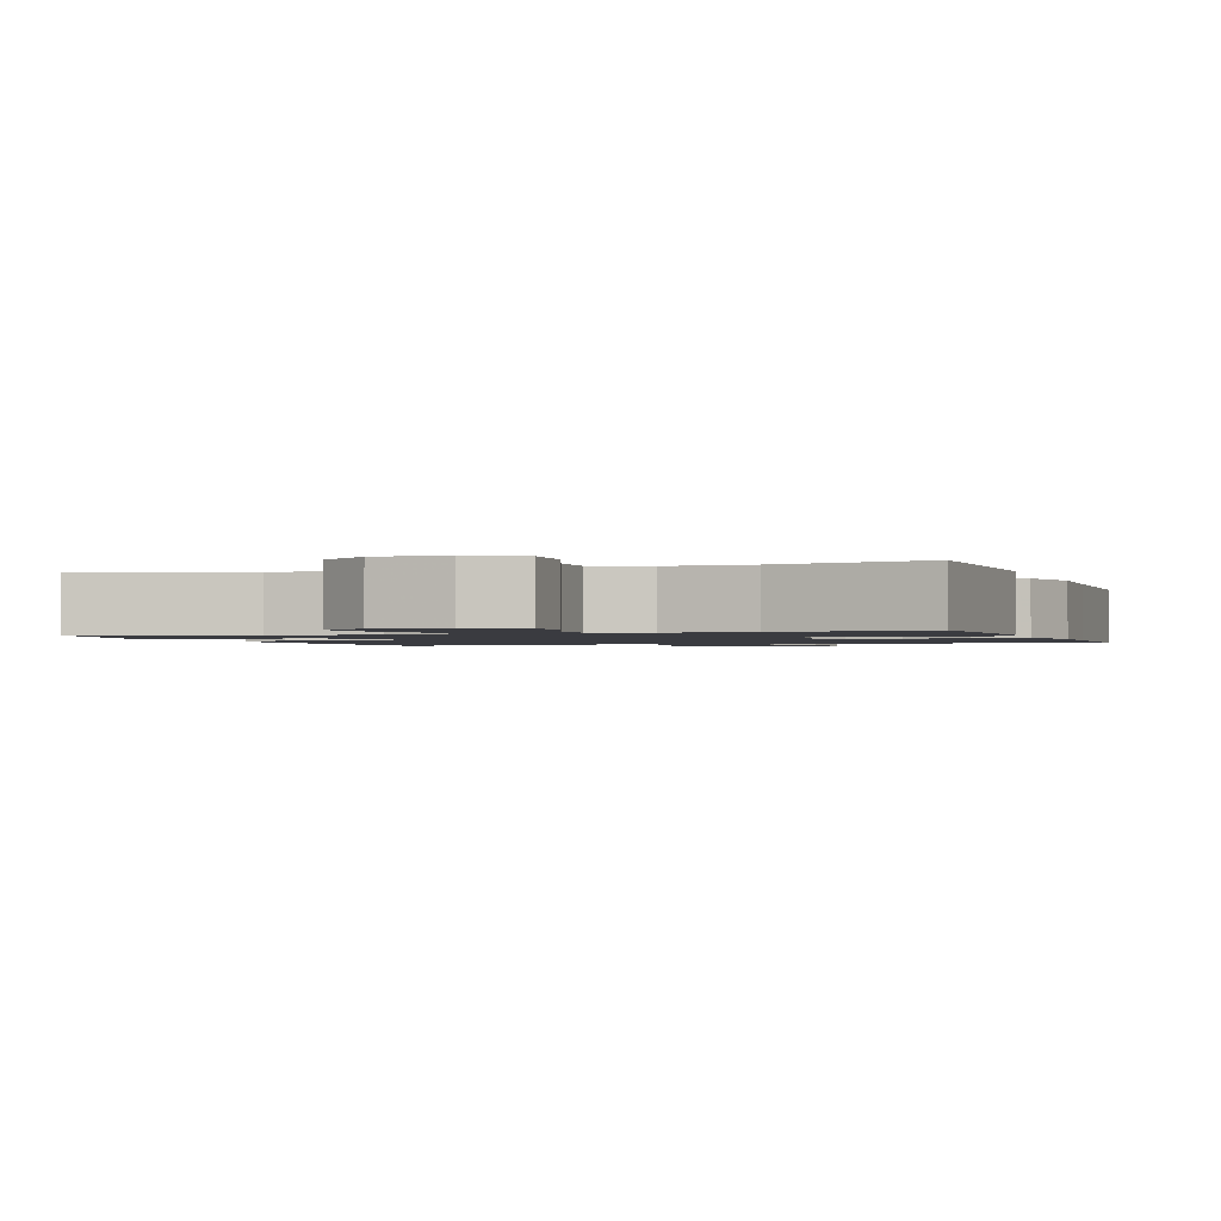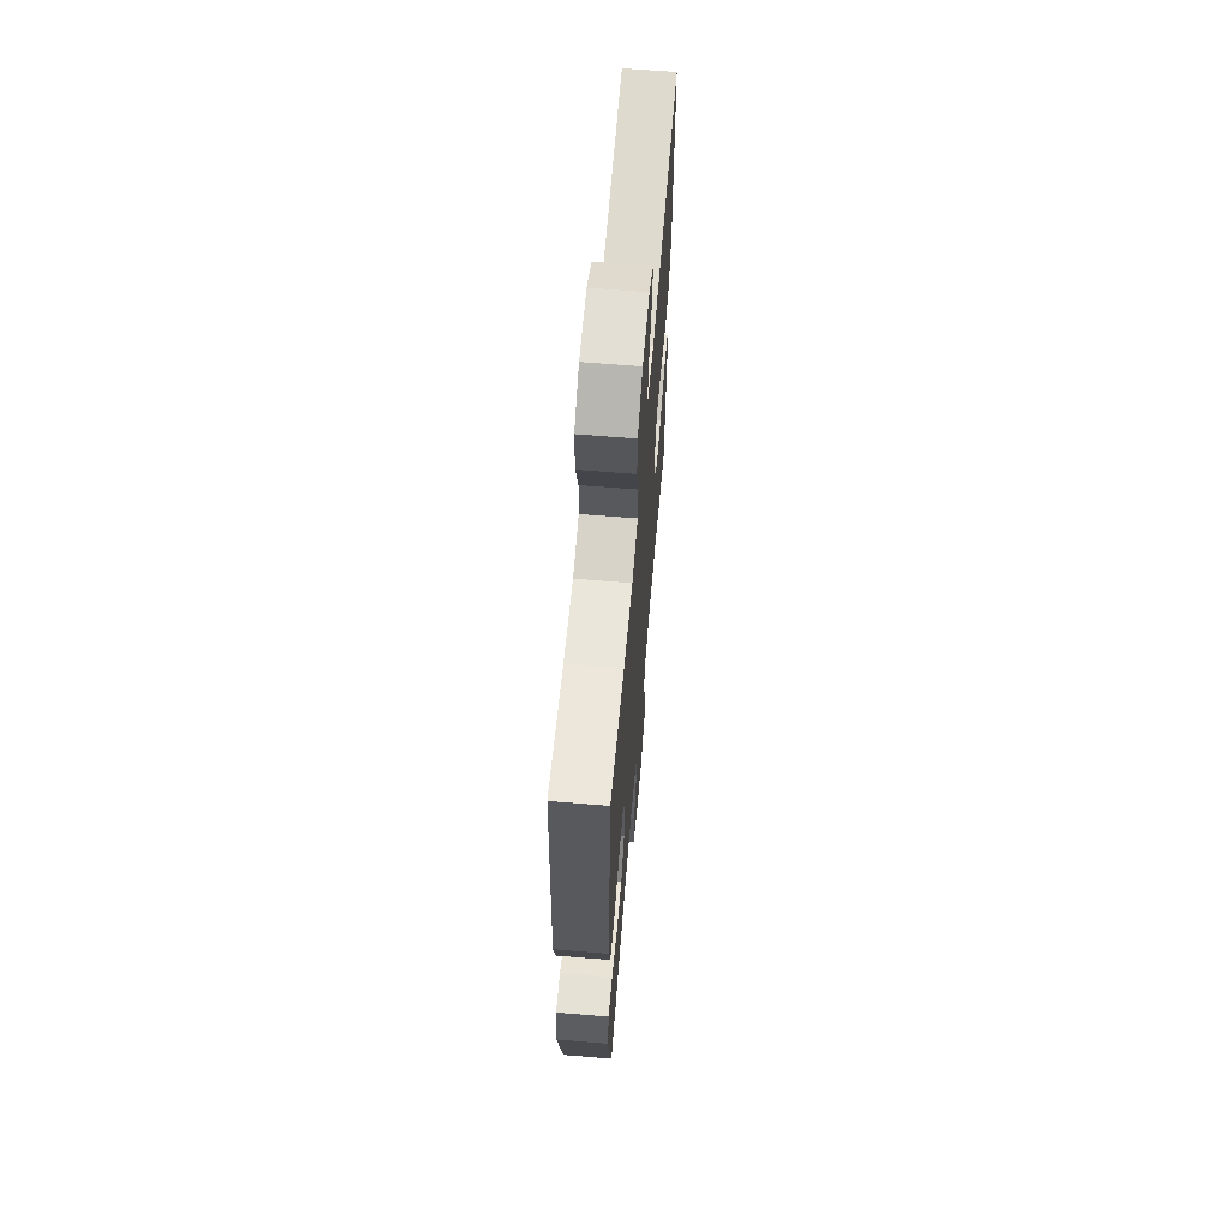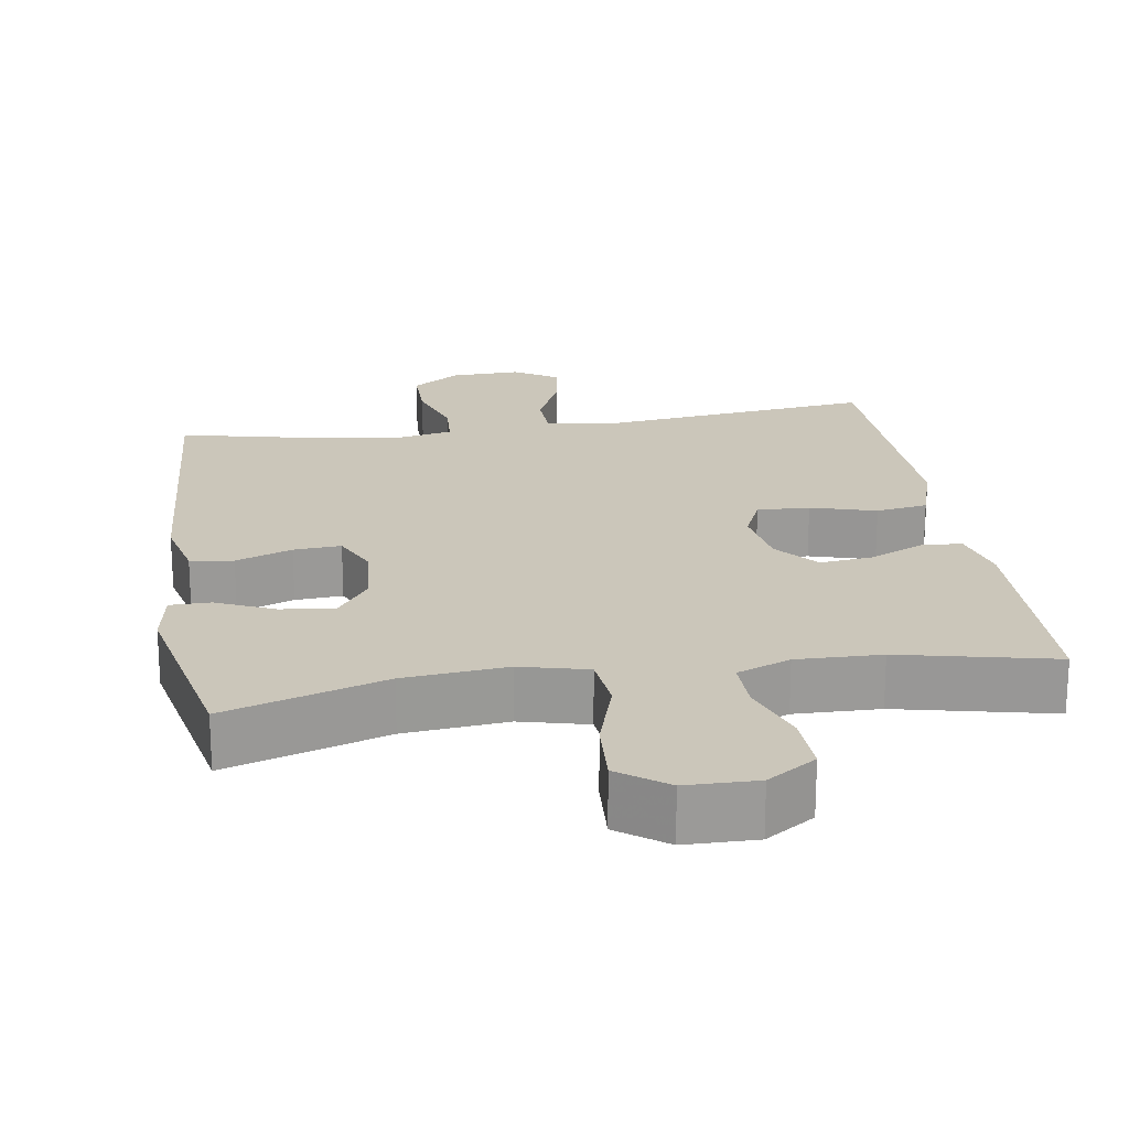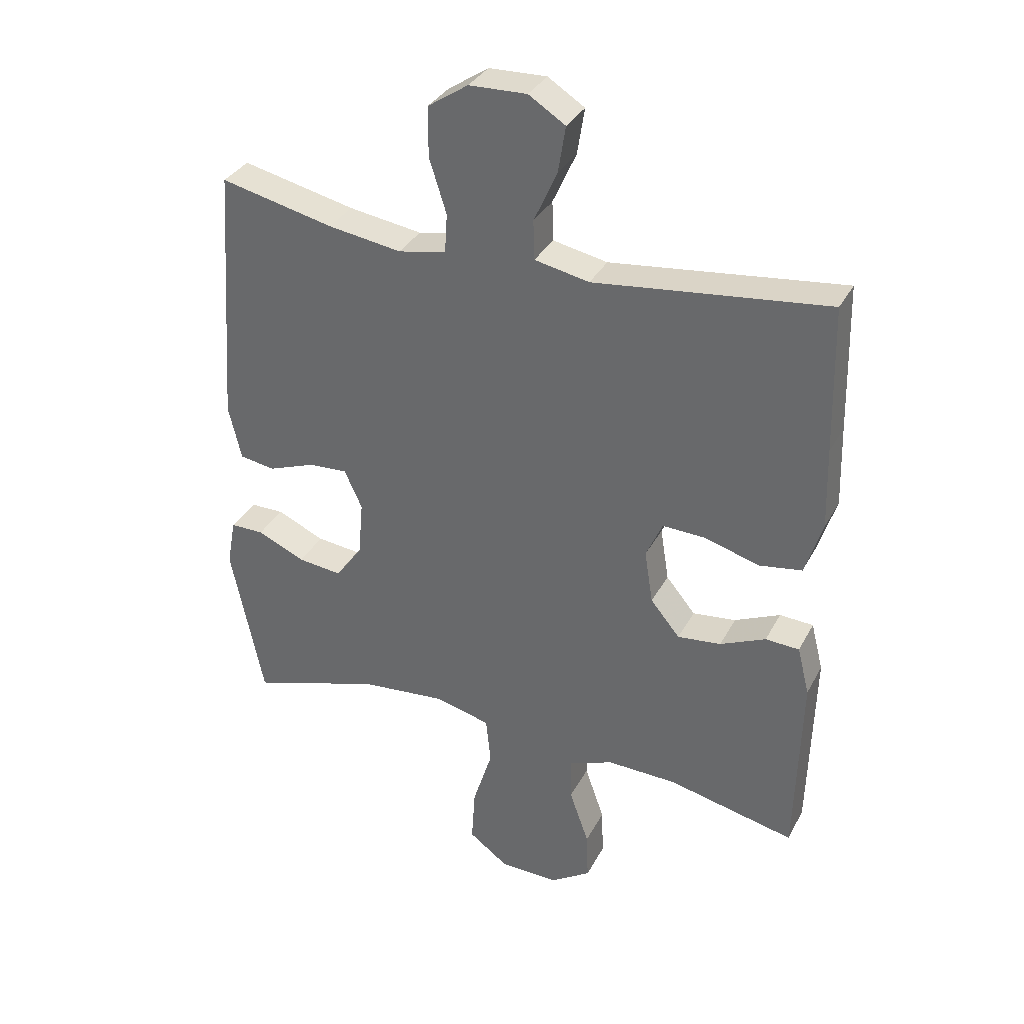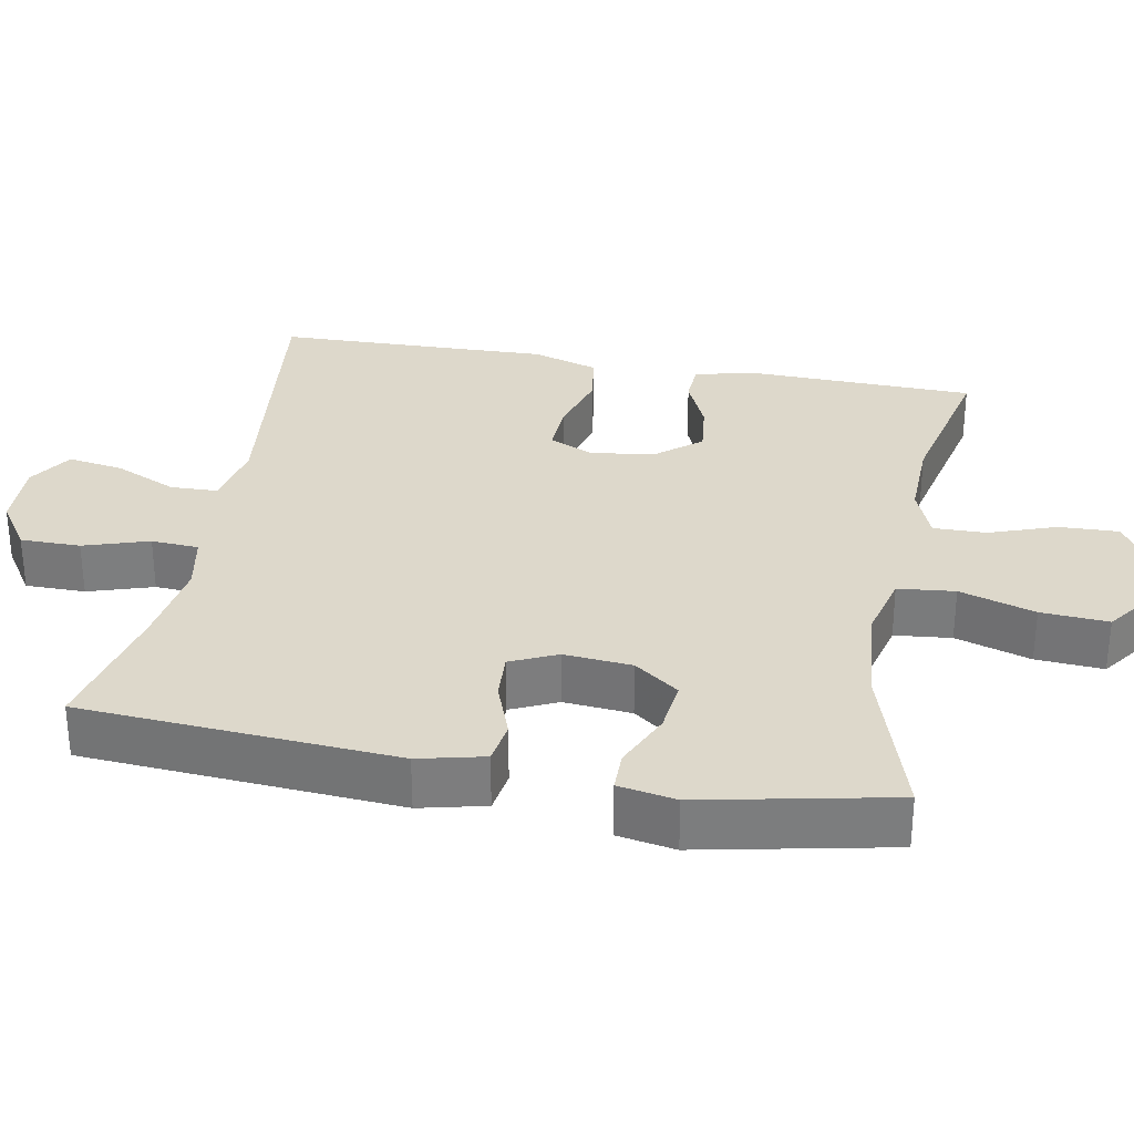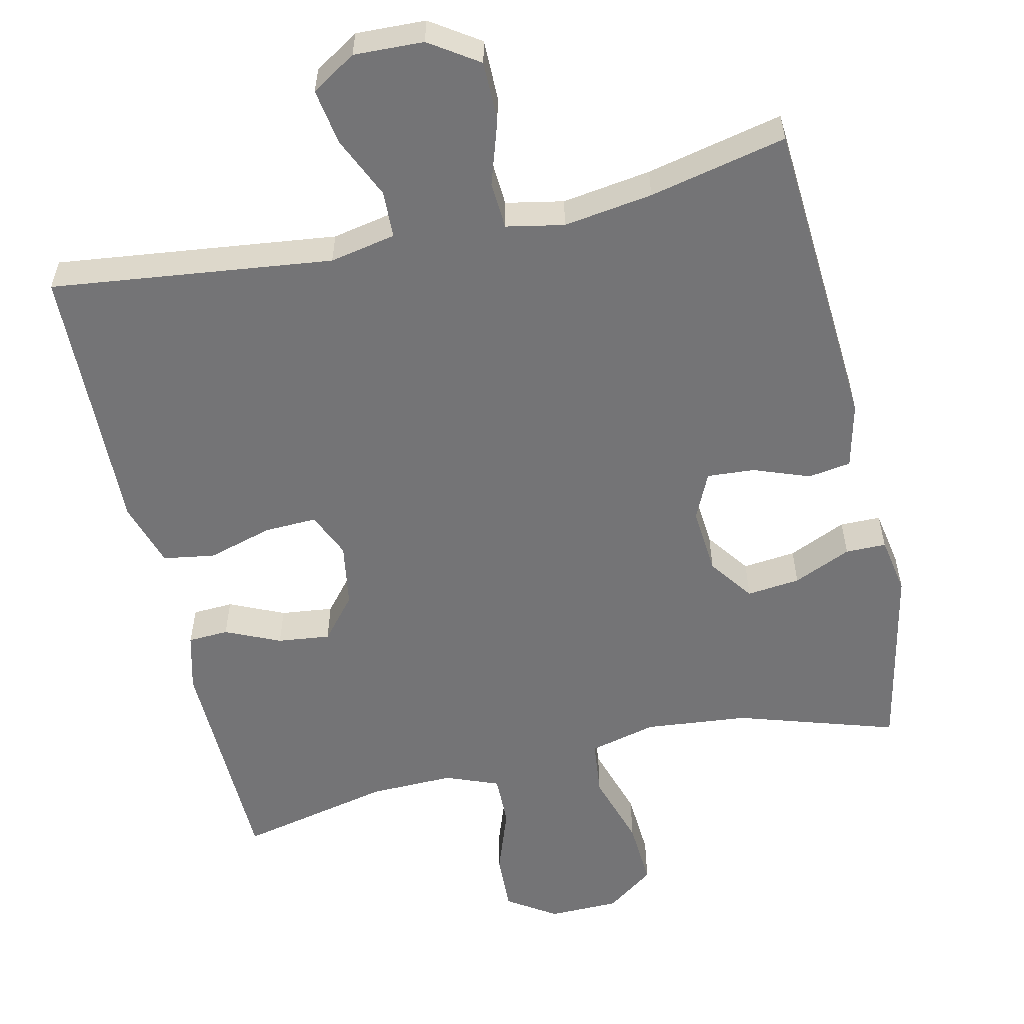
<metadata>
{"format":"obj","ext":"obj","renderer":"f3d","projection":"perspective","resolution":1024,"background":"white","views":[{"elev":-1.4,"azim":-161.2,"up":"+Y"},{"elev":64.4,"azim":94.8,"up":"+Z"},{"elev":21.1,"azim":171.0,"up":"+Y"},{"elev":33.9,"azim":-155.5,"up":"+Z"},{"elev":31.1,"azim":100.5,"up":"+Y"},{"elev":-56.3,"azim":12.6,"up":"+Y"}]}
</metadata>
<code>
v -0.5 0.07 0.5
v -0.12 0.07 0.456
v -0.031 0.07 0.474
v -0.029 0.07 0.538
v -0.067 0.07 0.622
v -0.079 0.07 0.697
v -0.019 0.07 0.735
v 0.075 0.07 0.732
v 0.141 0.07 0.688
v 0.141 0.07 0.607
v 0.113 0.07 0.519
v 0.117 0.07 0.455
v 0.195 0.07 0.44
v 0.315 0.07 0.458
v 0.5 0.07 0.5
v 0.53 0.07 0.074
v 0.509 0.07 -0.015
v 0.451 0.07 -0.024
v 0.375 0.07 0.004
v 0.311 0.07 0.008
v 0.282 0.07 -0.055
v 0.29 0.07 -0.147
v 0.334 0.07 -0.207
v 0.406 0.07 -0.199
v 0.484 0.07 -0.164
v 0.539 0.07 -0.164
v 0.553 0.07 -0.242
v 0.5 0.07 -0.5
v 0.285 0.07 -0.433
v 0.146 0.07 -0.42
v 0.055 0.07 -0.443
v 0.047 0.07 -0.52
v 0.079 0.07 -0.622
v 0.085 0.07 -0.713
v 0.02 0.07 -0.761
v -0.076 0.07 -0.763
v -0.142 0.07 -0.72
v -0.139 0.07 -0.64
v -0.107 0.07 -0.549
v -0.106 0.07 -0.478
v -0.178 0.07 -0.45
v -0.292 0.07 -0.453
v -0.5 0.07 -0.5
v -0.508 0.07 -0.189
v -0.488 0.07 -0.11
v -0.433 0.07 -0.107
v -0.359 0.07 -0.14
v -0.288 0.07 -0.148
v -0.24 0.07 -0.09
v -0.226 0.07 -0.003
v -0.253 0.07 0.058
v -0.324 0.07 0.055
v -0.412 0.07 0.029
v -0.482 0.07 0.04
v -0.51 0.07 0.129
v -0.506 0.07 0.262
v -0.5 0 0.5
v -0.12 0 0.456
v -0.031 0 0.474
v -0.029 0 0.538
v -0.067 0 0.622
v -0.079 0 0.697
v -0.019 0 0.735
v 0.075 0 0.732
v 0.141 0 0.688
v 0.141 0 0.607
v 0.113 0 0.519
v 0.117 0 0.455
v 0.195 0 0.44
v 0.315 0 0.458
v 0.5 0 0.5
v 0.53 0 0.074
v 0.509 0 -0.015
v 0.451 0 -0.024
v 0.375 0 0.004
v 0.311 0 0.008
v 0.282 0 -0.055
v 0.29 0 -0.147
v 0.334 0 -0.207
v 0.406 0 -0.199
v 0.484 0 -0.164
v 0.539 0 -0.164
v 0.553 0 -0.242
v 0.5 0 -0.5
v 0.285 0 -0.433
v 0.146 0 -0.42
v 0.055 0 -0.443
v 0.047 0 -0.52
v 0.079 0 -0.622
v 0.085 0 -0.713
v 0.02 0 -0.761
v -0.076 0 -0.763
v -0.142 0 -0.72
v -0.139 0 -0.64
v -0.107 0 -0.549
v -0.106 0 -0.478
v -0.178 0 -0.45
v -0.292 0 -0.453
v -0.5 0 -0.5
v -0.508 0 -0.189
v -0.488 0 -0.11
v -0.433 0 -0.107
v -0.359 0 -0.14
v -0.288 0 -0.148
v -0.24 0 -0.09
v -0.226 0 -0.003
v -0.253 0 0.058
v -0.324 0 0.055
v -0.412 0 0.029
v -0.482 0 0.04
v -0.51 0 0.129
v -0.506 0 0.262
f 53 54 55 56
f 52 53 56 1
f 51 52 1 2
f 50 51 2 3
f 49 50 3
f 44 45 46 47
f 42 43 44 47
f 41 42 47 48
f 40 41 48 49
f 36 37 38 39
f 36 39 40
f 35 36 40
f 32 33 34 35
f 31 32 35 40
f 30 31 40 49
f 26 27 28 29
f 24 25 26 29
f 23 24 29 30
f 22 23 30 49
f 16 17 18 19
f 14 15 16 19
f 13 14 19 20
f 12 13 20 21
f 8 9 10 11
f 8 11 12
f 7 8 12
f 4 5 6 7
f 3 4 7 12
f 21 22 49
f 3 12 21 49
f 112 111 110 109
f 57 112 109 108
f 58 57 108 107
f 59 58 107 106
f 59 106 105
f 103 102 101 100
f 103 100 99 98
f 104 103 98 97
f 105 104 97 96
f 95 94 93 92
f 96 95 92
f 96 92 91
f 91 90 89 88
f 96 91 88 87
f 105 96 87 86
f 85 84 83 82
f 85 82 81 80
f 86 85 80 79
f 105 86 79 78
f 75 74 73 72
f 75 72 71 70
f 76 75 70 69
f 77 76 69 68
f 67 66 65 64
f 68 67 64
f 68 64 63
f 63 62 61 60
f 68 63 60 59
f 105 78 77
f 105 77 68 59
f 1 57 58 2
f 2 58 59 3
f 3 59 60 4
f 4 60 61 5
f 5 61 62 6
f 6 62 63 7
f 7 63 64 8
f 8 64 65 9
f 9 65 66 10
f 10 66 67 11
f 11 67 68 12
f 12 68 69 13
f 13 69 70 14
f 14 70 71 15
f 15 71 72 16
f 16 72 73 17
f 17 73 74 18
f 18 74 75 19
f 19 75 76 20
f 20 76 77 21
f 21 77 78 22
f 22 78 79 23
f 23 79 80 24
f 24 80 81 25
f 25 81 82 26
f 26 82 83 27
f 27 83 84 28
f 28 84 85 29
f 29 85 86 30
f 30 86 87 31
f 31 87 88 32
f 32 88 89 33
f 33 89 90 34
f 34 90 91 35
f 35 91 92 36
f 36 92 93 37
f 37 93 94 38
f 38 94 95 39
f 39 95 96 40
f 40 96 97 41
f 41 97 98 42
f 42 98 99 43
f 43 99 100 44
f 44 100 101 45
f 45 101 102 46
f 46 102 103 47
f 47 103 104 48
f 48 104 105 49
f 49 105 106 50
f 50 106 107 51
f 51 107 108 52
f 52 108 109 53
f 53 109 110 54
f 54 110 111 55
f 55 111 112 56
f 56 112 57 1

</code>
